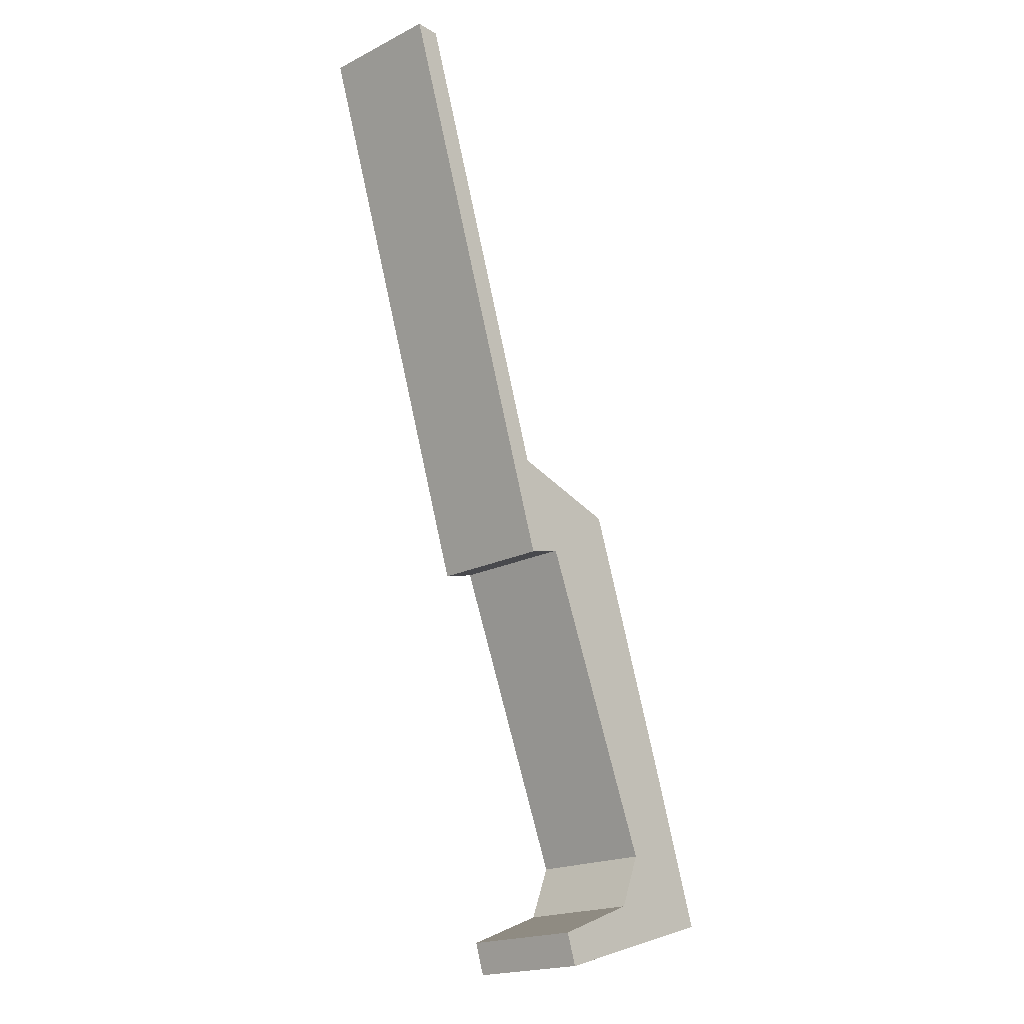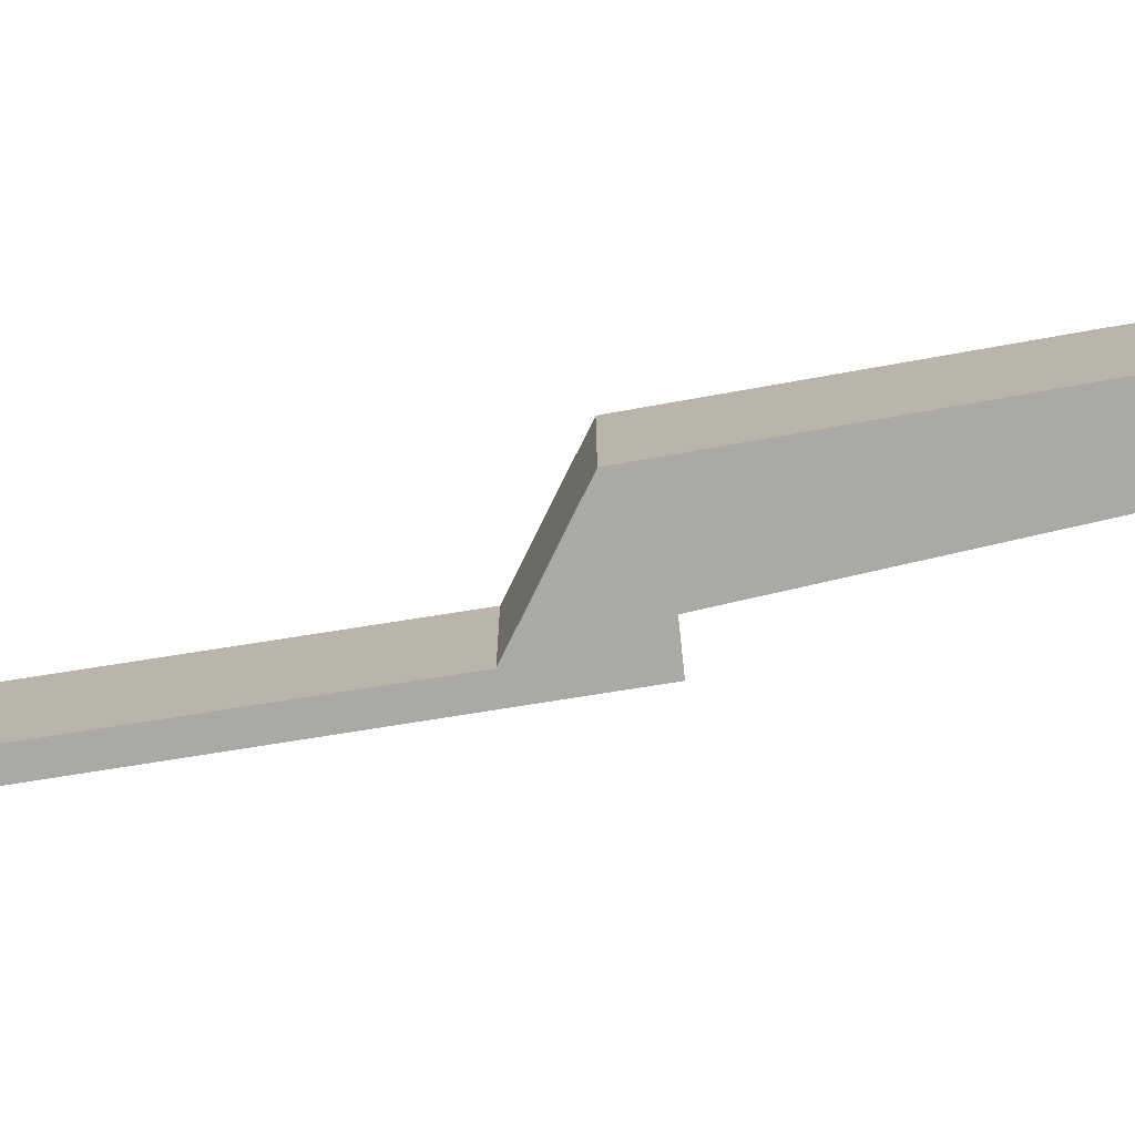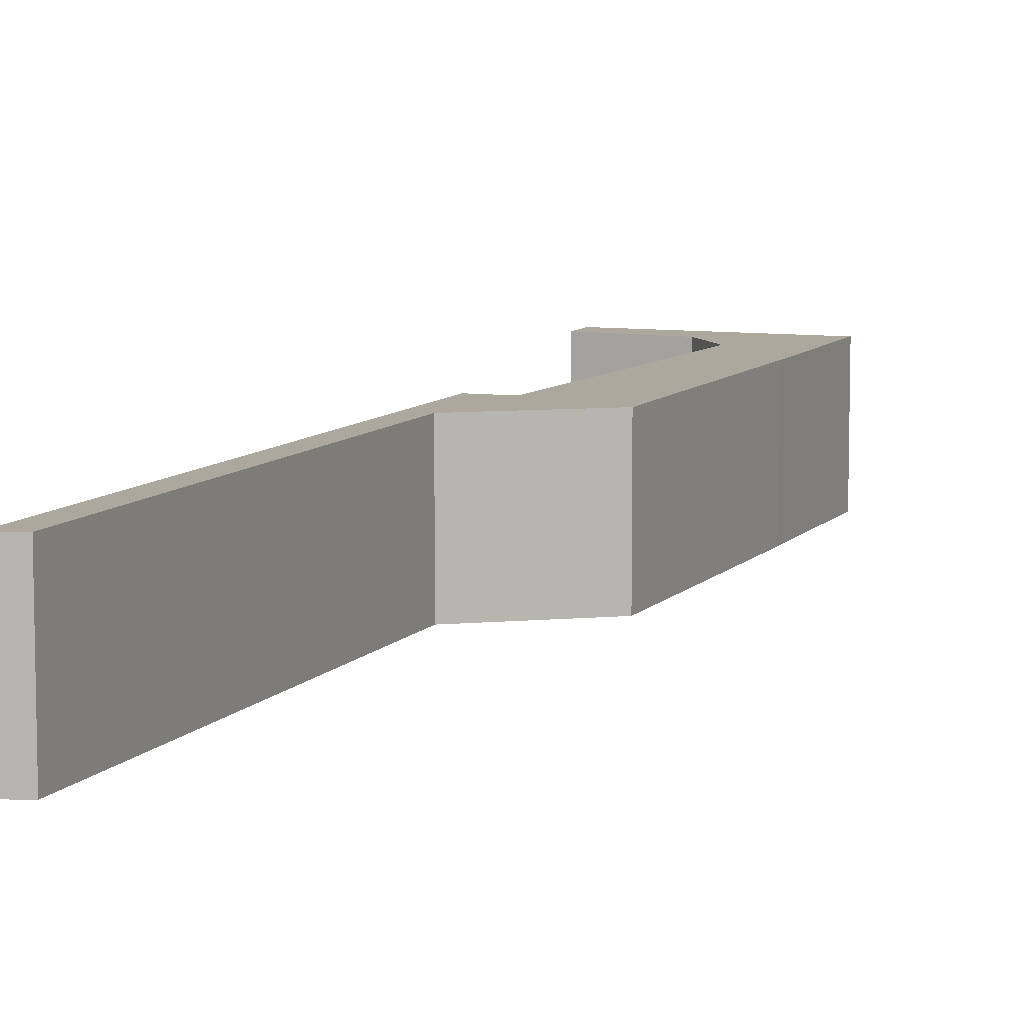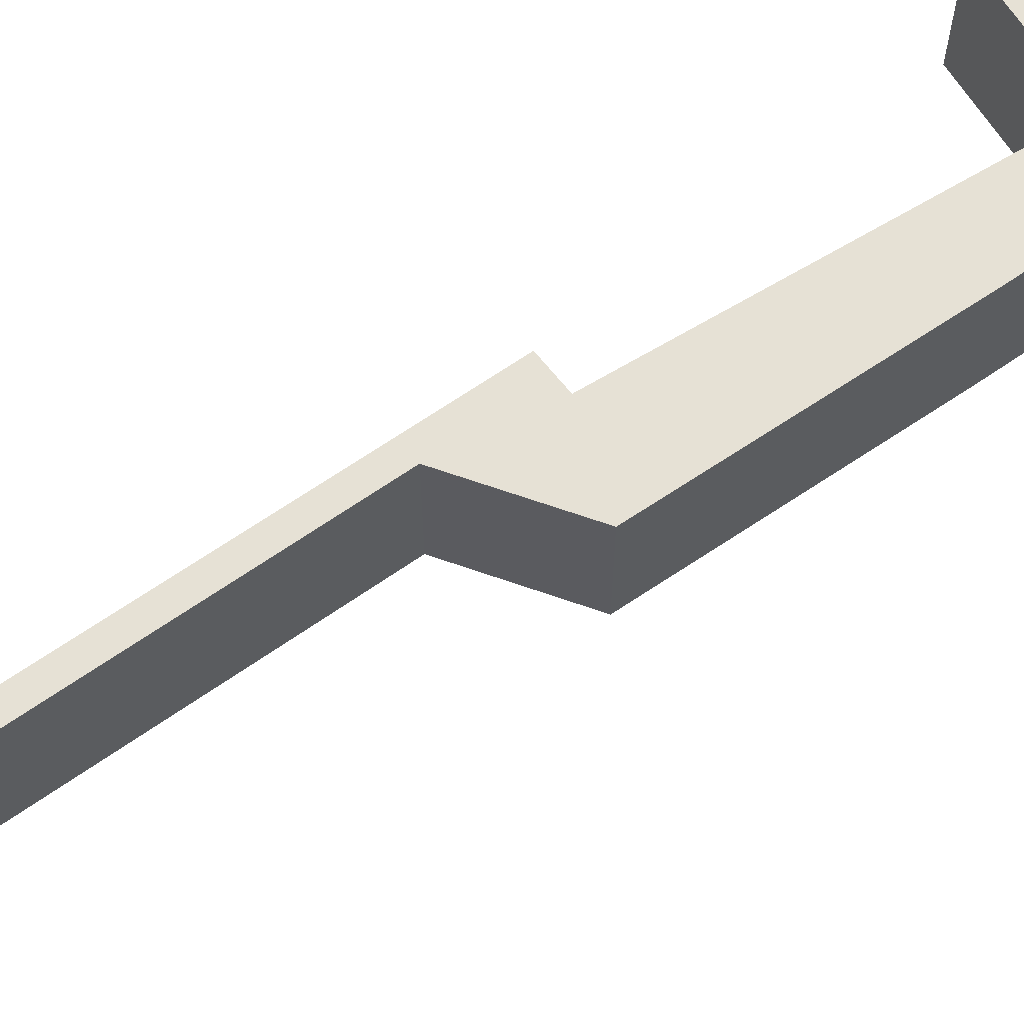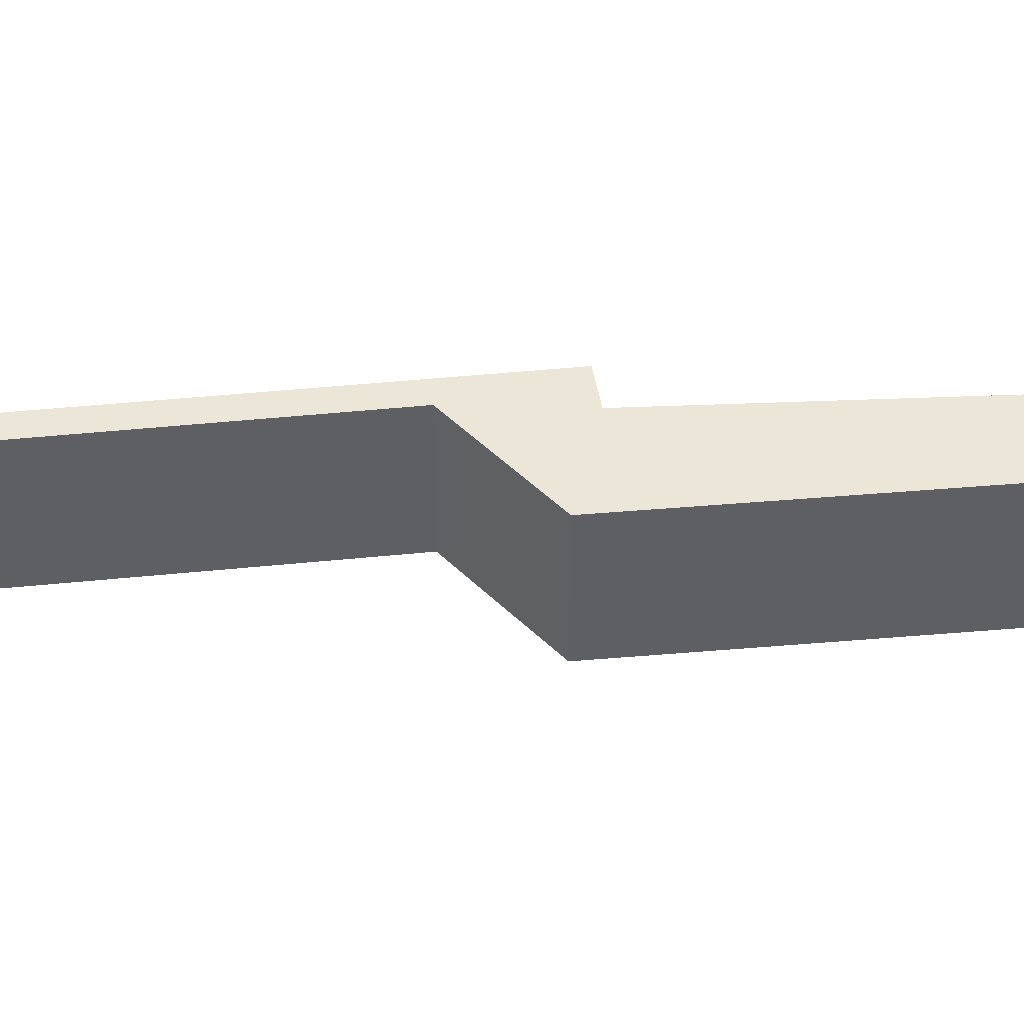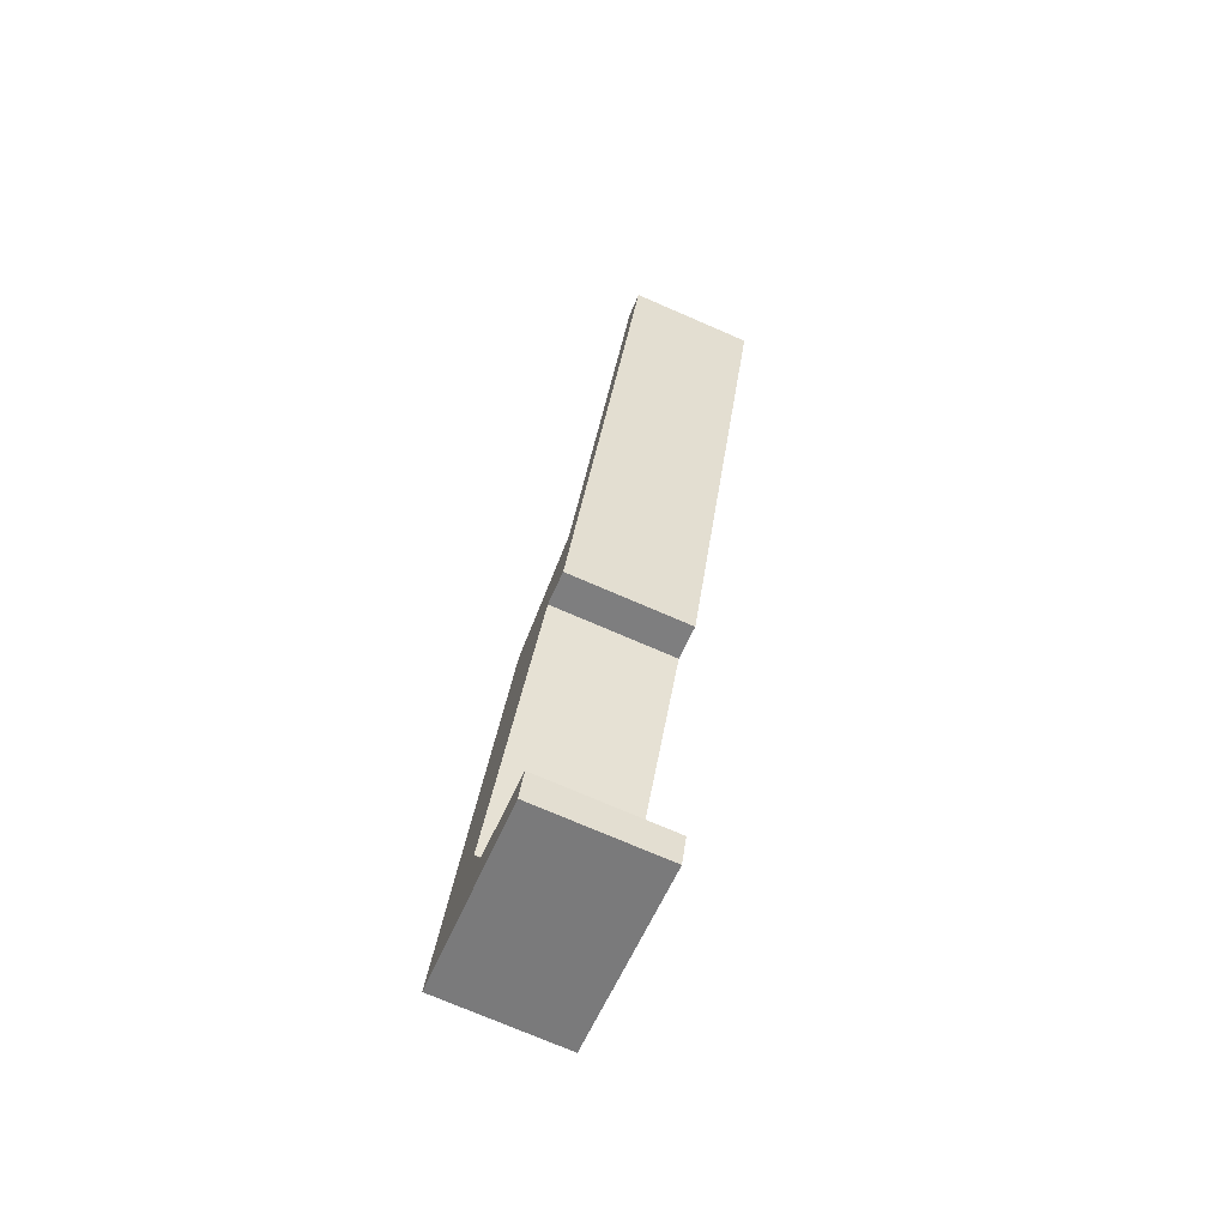
<metadata>
{"format":"obj","ext":"obj","renderer":"f3d","projection":"perspective","resolution":1024,"background":"white","views":[{"elev":-19.6,"azim":-47.1,"up":"+Z"},{"elev":-75.4,"azim":81.2,"up":"+Y"},{"elev":8.7,"azim":3.7,"up":"+Y"},{"elev":64.7,"azim":36.9,"up":"+Y"},{"elev":46.1,"azim":65.6,"up":"+Y"},{"elev":-74.1,"azim":-113.4,"up":"+Z"}]}
</metadata>
<code>
v  5.565 2.951 -22.75
v  5.326 2.951 -22
v  10.02 2.951 -21.44
v  7.384 2.951 -21.19
v  8.794 2.951 -17.68
v  7.88 2.951 -19.94
v  5.01 2.951 -12.74
v  6.683 2.951 -11.48
v  0 2.951 1.807e-16
v  3.988 2.951 -10.64
v  4.188 2.951 -12.96
v  0.581 2.951 -0.005
v  0.581 3.062e-19 -0.005
v  3.988 6.517e-16 -10.64
v  6.683 7.03e-16 -11.48
v  8.794 1.083e-15 -17.68
v  10.02 1.313e-15 -21.44
v  5.326 1.347e-15 -22
v  7.384 1.298e-15 -21.19
v  0 0 0
v  5.565 1.393e-15 -22.75
v  5.01 7.804e-16 -12.74
v  4.188 7.938e-16 -12.96
v  7.88 1.221e-15 -19.94
g defaultobject
f 1 2 3
f 4 3 2
f 5 3 4
f 6 5 4
f 7 5 6
f 8 5 7
f 9 10 11
f 7 11 10
f 8 7 10
f 12 10 9
f 13 10 12
f 10 13 14
f 15 5 8
f 5 15 16
f 5 16 3
f 3 16 17
f 14 8 10
f 8 14 15
f 18 4 2
f 4 18 19
f 20 12 9
f 12 20 13
f 17 1 3
f 1 17 21
f 22 11 7
f 11 22 23
f 21 2 1
f 2 21 18
f 19 6 4
f 6 19 24
f 24 7 6
f 7 24 22
f 23 9 11
f 9 23 20
f 17 19 21
f 19 17 16
f 19 16 24
f 24 16 22
f 22 16 15
f 22 15 23
f 23 15 14
f 23 14 20
f 20 14 13
f 18 21 19

</code>
